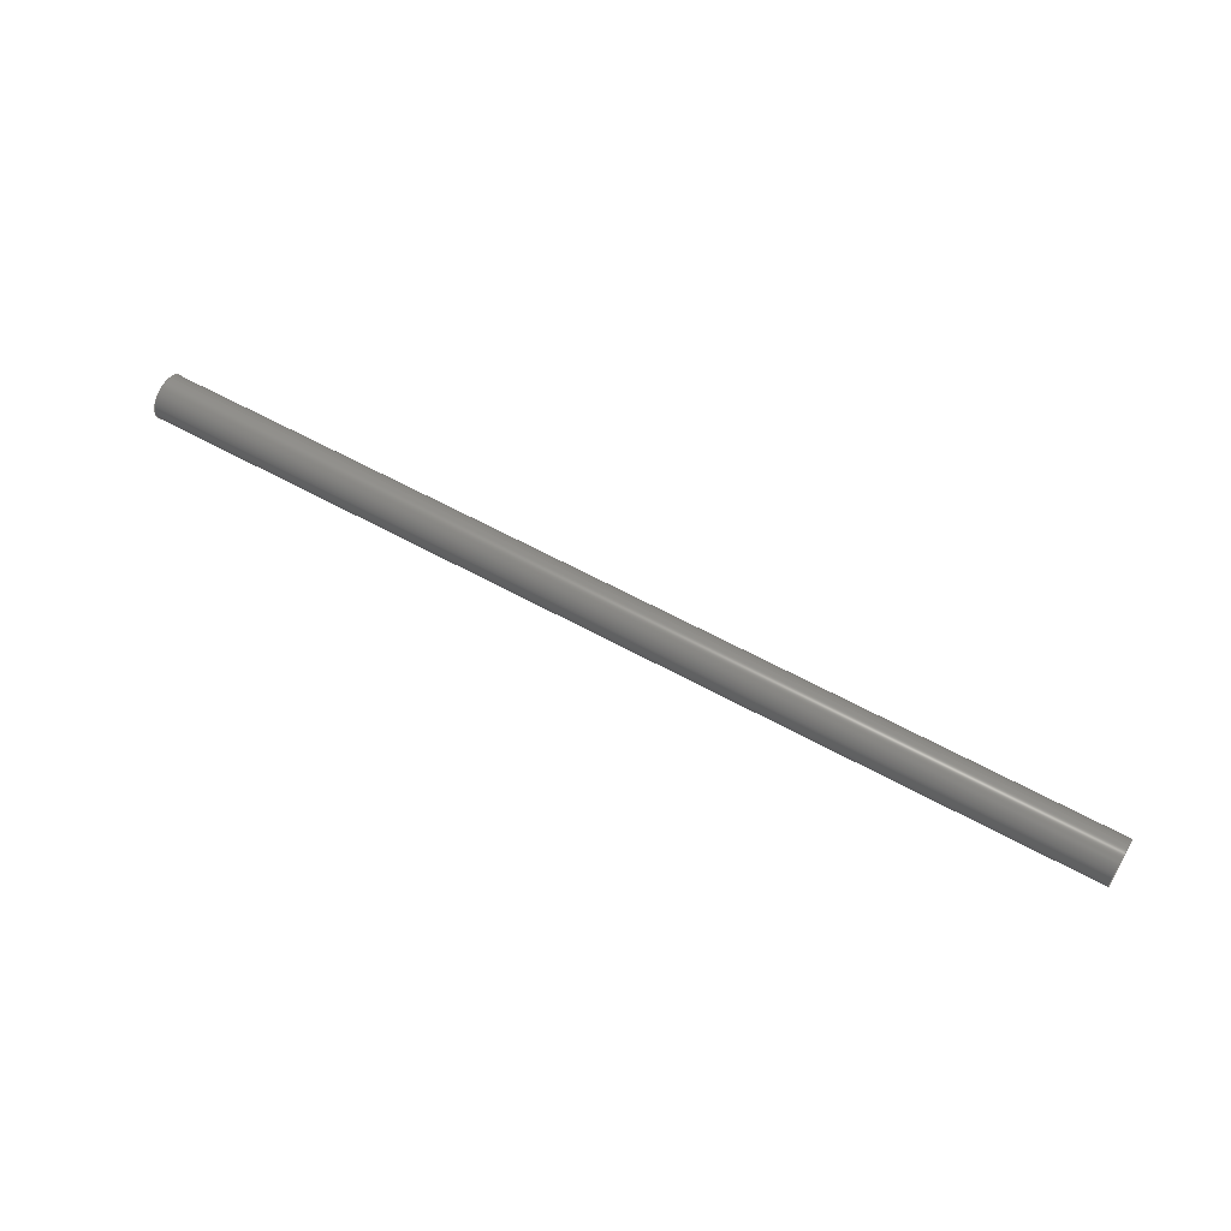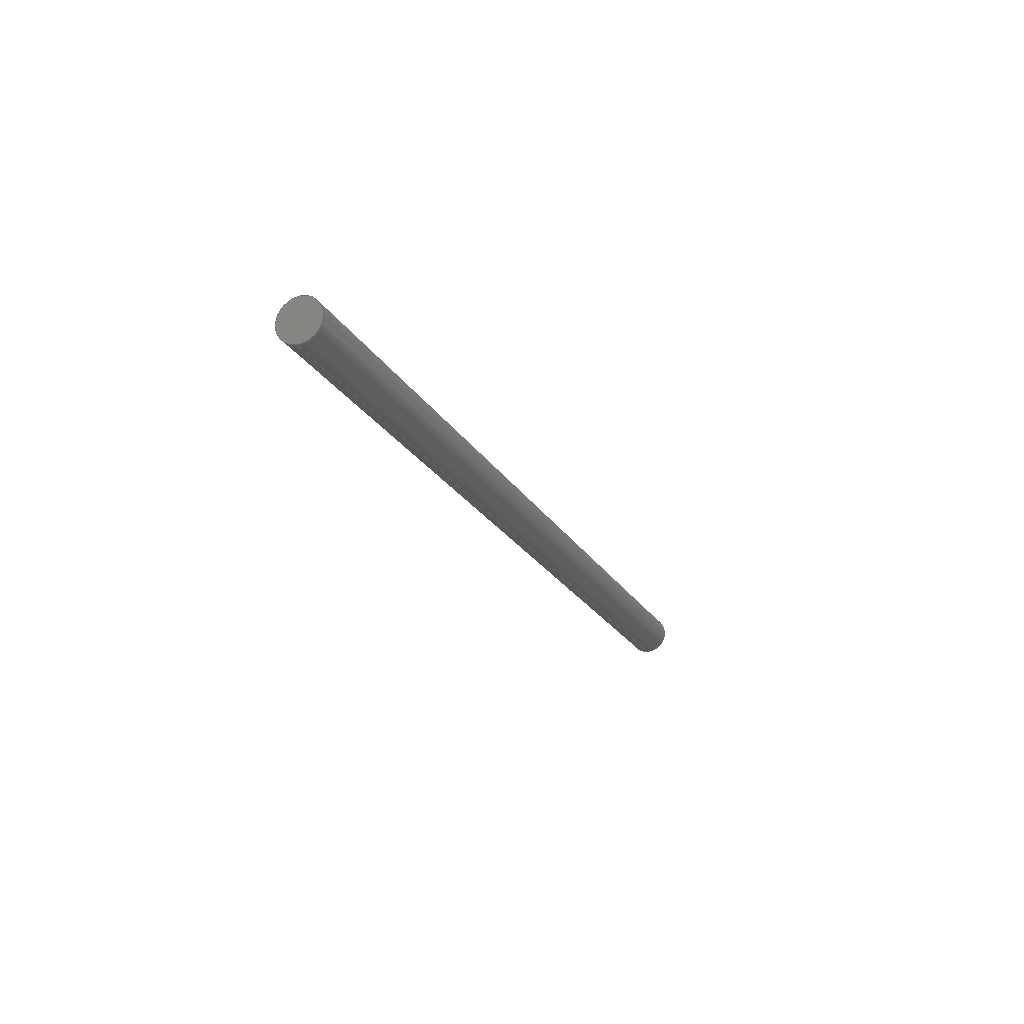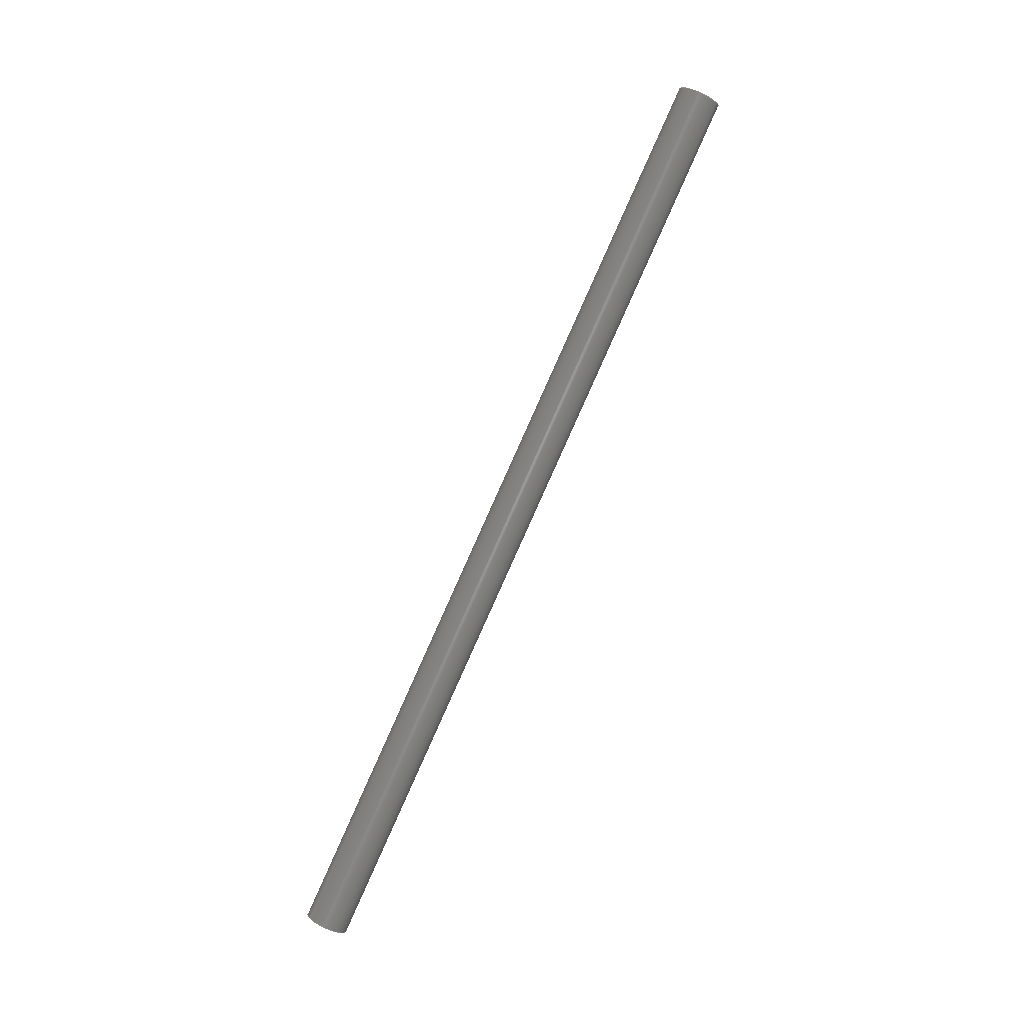
<metadata>
{"format":"step","ext":"stp","renderer":"f3d","projection":"perspective","resolution":1024,"background":"white","views":[{"elev":37.3,"azim":24.1,"up":"+Z"},{"elev":-8.9,"azim":-71.4,"up":"+Z"},{"elev":79.0,"azim":111.4,"up":"+Z"}]}
</metadata>
<code>
ISO-10303-21;
DATA;
#1=SHAPE_REPRESENTATION_RELATIONSHIP('','',#68,#4);
#2=PRESENTATION_LAYER_ASSIGNMENT('Screw construct::lines::lat','',(#3));
#3=MANIFOLD_SOLID_BREP('brep_1',#5);
#4=ADVANCED_BREP_SHAPE_REPRESENTATION('brep_rep_0',(#3,#72),#67);
#5=CLOSED_SHELL('',(#6,#7,#8,#9));
#6=ADVANCED_FACE('',(#10),#48,.T.);
#7=ADVANCED_FACE('',(#11),#46,.T.);
#8=ADVANCED_FACE('',(#12),#47,.T.);
#9=ADVANCED_FACE('',(#13),#49,.T.);
#10=FACE_OUTER_BOUND('',#14,.T.);
#11=FACE_OUTER_BOUND('',#15,.T.);
#12=FACE_OUTER_BOUND('',#16,.T.);
#13=FACE_OUTER_BOUND('',#17,.T.);
#14=EDGE_LOOP('',(#18,#19,#20,#21));
#15=EDGE_LOOP('',(#22,#23));
#16=EDGE_LOOP('',(#24,#25));
#17=EDGE_LOOP('',(#26,#27,#28,#29));
#18=ORIENTED_EDGE('',*,*,#33,.T.);
#19=ORIENTED_EDGE('',*,*,#32,.F.);
#20=ORIENTED_EDGE('',*,*,#31,.F.);
#21=ORIENTED_EDGE('',*,*,#30,.T.);
#22=ORIENTED_EDGE('',*,*,#34,.F.);
#23=ORIENTED_EDGE('',*,*,#30,.F.);
#24=ORIENTED_EDGE('',*,*,#32,.T.);
#25=ORIENTED_EDGE('',*,*,#35,.T.);
#26=ORIENTED_EDGE('',*,*,#34,.T.);
#27=ORIENTED_EDGE('',*,*,#31,.T.);
#28=ORIENTED_EDGE('',*,*,#35,.F.);
#29=ORIENTED_EDGE('',*,*,#33,.F.);
#30=EDGE_CURVE('',#42,#44,#36,.T.);
#31=EDGE_CURVE('',#42,#43,#37,.T.);
#32=EDGE_CURVE('',#43,#45,#38,.T.);
#33=EDGE_CURVE('',#44,#45,#39,.T.);
#34=EDGE_CURVE('',#44,#42,#40,.T.);
#35=EDGE_CURVE('',#45,#43,#41,.T.);
#36=(
BOUNDED_CURVE()
B_SPLINE_CURVE(2,(#106,#107,#108,#109,#110),.UNSPECIFIED.,.F.,.F.)
B_SPLINE_CURVE_WITH_KNOTS((3,2,3),(0,3.142,6.283),
 .UNSPECIFIED.)
CURVE()
GEOMETRIC_REPRESENTATION_ITEM()
RATIONAL_B_SPLINE_CURVE((1,0.7071,1,0.7071,1))
REPRESENTATION_ITEM('')
);
#37=(
BOUNDED_CURVE()
B_SPLINE_CURVE(1,(#111,#112),.UNSPECIFIED.,.F.,.F.)
B_SPLINE_CURVE_WITH_KNOTS((2,2),(0,85.94),.UNSPECIFIED.)
CURVE()
GEOMETRIC_REPRESENTATION_ITEM()
RATIONAL_B_SPLINE_CURVE((1,1))
REPRESENTATION_ITEM('')
);
#38=(
BOUNDED_CURVE()
B_SPLINE_CURVE(2,(#113,#114,#115,#116,#117),.UNSPECIFIED.,.F.,.F.)
B_SPLINE_CURVE_WITH_KNOTS((3,2,3),(0,3.142,6.283),
 .UNSPECIFIED.)
CURVE()
GEOMETRIC_REPRESENTATION_ITEM()
RATIONAL_B_SPLINE_CURVE((1,0.7071,1,0.7071,1))
REPRESENTATION_ITEM('')
);
#39=(
BOUNDED_CURVE()
B_SPLINE_CURVE(1,(#118,#119),.UNSPECIFIED.,.F.,.F.)
B_SPLINE_CURVE_WITH_KNOTS((2,2),(0,85.94),.UNSPECIFIED.)
CURVE()
GEOMETRIC_REPRESENTATION_ITEM()
RATIONAL_B_SPLINE_CURVE((1,1))
REPRESENTATION_ITEM('')
);
#40=(
BOUNDED_CURVE()
B_SPLINE_CURVE(2,(#120,#121,#122,#123,#124),.UNSPECIFIED.,.F.,.F.)
B_SPLINE_CURVE_WITH_KNOTS((3,2,3),(6.283,9.425,12.57),
 .UNSPECIFIED.)
CURVE()
GEOMETRIC_REPRESENTATION_ITEM()
RATIONAL_B_SPLINE_CURVE((1,0.7071,1,0.7071,1))
REPRESENTATION_ITEM('')
);
#41=(
BOUNDED_CURVE()
B_SPLINE_CURVE(2,(#125,#126,#127,#128,#129),.UNSPECIFIED.,.F.,.F.)
B_SPLINE_CURVE_WITH_KNOTS((3,2,3),(6.283,9.425,12.57),
 .UNSPECIFIED.)
CURVE()
GEOMETRIC_REPRESENTATION_ITEM()
RATIONAL_B_SPLINE_CURVE((1,0.7071,1,0.7071,1))
REPRESENTATION_ITEM('')
);
#42=VERTEX_POINT('',#102);
#43=VERTEX_POINT('',#103);
#44=VERTEX_POINT('',#104);
#45=VERTEX_POINT('',#105);
#46=PLANE('',#70);
#47=PLANE('',#71);
#48=(
BOUNDED_SURFACE()
B_SPLINE_SURFACE(2,1,((#80,#81),(#82,#83),(#84,#85),(#86,#87),(#88,#89)),
 .UNSPECIFIED.,.F.,.F.,.F.)
B_SPLINE_SURFACE_WITH_KNOTS((3,2,3),(2,2),(0,3.142,6.283),
(0,85.94),.UNSPECIFIED.)
GEOMETRIC_REPRESENTATION_ITEM()
RATIONAL_B_SPLINE_SURFACE(((1,1),(0.7071,0.7071),
(1,1),(0.7071,0.7071),(1,1)))
REPRESENTATION_ITEM('')
SURFACE()
);
#49=(
BOUNDED_SURFACE()
B_SPLINE_SURFACE(2,1,((#92,#93),(#94,#95),(#96,#97),(#98,#99),(#100,
#101)),.UNSPECIFIED.,.F.,.F.,.F.)
B_SPLINE_SURFACE_WITH_KNOTS((3,2,3),(2,2),(6.283,9.425,
12.57),(0,85.94),.UNSPECIFIED.)
GEOMETRIC_REPRESENTATION_ITEM()
RATIONAL_B_SPLINE_SURFACE(((1,1),(0.7071,0.7071),
(1,1),(0.7071,0.7071),(1,1)))
REPRESENTATION_ITEM('')
SURFACE()
);
#50=SHAPE_DEFINITION_REPRESENTATION(#51,#68);
#51=PRODUCT_DEFINITION_SHAPE('Document','',#53);
#52=PRODUCT_DEFINITION_CONTEXT('3D Mechanical Parts',#57,'design');
#53=PRODUCT_DEFINITION('A','First version',#54,#52);
#54=PRODUCT_DEFINITION_FORMATION_WITH_SPECIFIED_SOURCE('A',
'First version',#59,.MADE.);
#55=PRODUCT_RELATED_PRODUCT_CATEGORY('tool','tool',(#59));
#56=APPLICATION_PROTOCOL_DEFINITION('Draft International Standard',
'automotive_design',1999,#57);
#57=APPLICATION_CONTEXT(
'data for automotive mechanical design processes');
#58=PRODUCT_CONTEXT('3D Mechanical Parts',#57,'mechanical');
#59=PRODUCT('Document','Document','Rhino converted to STEP',(#58));
#60=(
LENGTH_UNIT()
NAMED_UNIT(*)
SI_UNIT(.MILLI.,.METRE.)
);
#61=(
NAMED_UNIT(*)
PLANE_ANGLE_UNIT()
SI_UNIT($,.RADIAN.)
);
#62=DIMENSIONAL_EXPONENTS(0,0,0,0,0,0,0);
#63=PLANE_ANGLE_MEASURE_WITH_UNIT(PLANE_ANGLE_MEASURE(0.01745),#61);
#64=(
CONVERSION_BASED_UNIT('DEGREES',#63)
NAMED_UNIT(#62)
PLANE_ANGLE_UNIT()
);
#65=(
NAMED_UNIT(*)
SI_UNIT($,.STERADIAN.)
SOLID_ANGLE_UNIT()
);
#66=UNCERTAINTY_MEASURE_WITH_UNIT(LENGTH_MEASURE(0.001),#60,
'DISTANCE_ACCURACY_VALUE',
'Maximum model space distance between geometric entities at asserted c
onnectivities');
#67=(
GEOMETRIC_REPRESENTATION_CONTEXT(3)
GLOBAL_UNCERTAINTY_ASSIGNED_CONTEXT((#66))
GLOBAL_UNIT_ASSIGNED_CONTEXT((#65,#64,#60))
REPRESENTATION_CONTEXT('ID1','3D')
);
#68=SHAPE_REPRESENTATION('Document',(#69,#72),#67);
#69=AXIS2_PLACEMENT_3D('',#79,#73,#74);
#70=AXIS2_PLACEMENT_3D('',#90,#75,$);
#71=AXIS2_PLACEMENT_3D('',#91,#76,$);
#72=AXIS2_PLACEMENT_3D('',#130,#77,#78);
#73=DIRECTION('',(0,0,1));
#74=DIRECTION('',(1,0,0));
#75=DIRECTION('',(-0.9797,0.0571,0.1924));
#76=DIRECTION('',(0.9797,-0.0571,-0.1924));
#77=DIRECTION('',(0,0,1));
#78=DIRECTION('',(1,0,0));
#79=CARTESIAN_POINT('',(0,0,0));
#80=CARTESIAN_POINT('',(58.15,-188.1,-857.4));
#81=CARTESIAN_POINT('',(142.3,-193,-873.9));
#82=CARTESIAN_POINT('',(58.03,-190.1,-857.3));
#83=CARTESIAN_POINT('',(142.2,-195,-873.9));
#84=CARTESIAN_POINT('',(57.65,-190.1,-859.3));
#85=CARTESIAN_POINT('',(141.8,-195,-875.8));
#86=CARTESIAN_POINT('',(57.26,-190.1,-861.3));
#87=CARTESIAN_POINT('',(141.5,-195,-877.8));
#88=CARTESIAN_POINT('',(57.38,-188.1,-861.3));
#89=CARTESIAN_POINT('',(141.6,-193,-877.8));
#90=CARTESIAN_POINT('',(57.42,-185.6,-861.8));
#91=CARTESIAN_POINT('',(141.6,-190.5,-878.3));
#92=CARTESIAN_POINT('',(57.38,-188.1,-861.3));
#93=CARTESIAN_POINT('',(141.6,-193,-877.8));
#94=CARTESIAN_POINT('',(57.49,-186.1,-861.3));
#95=CARTESIAN_POINT('',(141.7,-191,-877.8));
#96=CARTESIAN_POINT('',(57.87,-186.1,-859.4));
#97=CARTESIAN_POINT('',(142.1,-191,-875.9));
#98=CARTESIAN_POINT('',(58.26,-186.1,-857.4));
#99=CARTESIAN_POINT('',(142.5,-191,-873.9));
#100=CARTESIAN_POINT('',(58.15,-188.1,-857.4));
#101=CARTESIAN_POINT('',(142.3,-193,-873.9));
#102=CARTESIAN_POINT('',(58.15,-188.1,-857.4));
#103=CARTESIAN_POINT('',(142.3,-193,-873.9));
#104=CARTESIAN_POINT('',(57.38,-188.1,-861.3));
#105=CARTESIAN_POINT('',(141.6,-193,-877.8));
#106=CARTESIAN_POINT('',(58.15,-188.1,-857.4));
#107=CARTESIAN_POINT('',(58.03,-190.1,-857.3));
#108=CARTESIAN_POINT('',(57.65,-190.1,-859.3));
#109=CARTESIAN_POINT('',(57.26,-190.1,-861.3));
#110=CARTESIAN_POINT('',(57.38,-188.1,-861.3));
#111=CARTESIAN_POINT('',(58.15,-188.1,-857.4));
#112=CARTESIAN_POINT('',(142.3,-193,-873.9));
#113=CARTESIAN_POINT('',(142.3,-193,-873.9));
#114=CARTESIAN_POINT('',(142.2,-195,-873.9));
#115=CARTESIAN_POINT('',(141.8,-195,-875.8));
#116=CARTESIAN_POINT('',(141.5,-195,-877.8));
#117=CARTESIAN_POINT('',(141.6,-193,-877.8));
#118=CARTESIAN_POINT('',(57.38,-188.1,-861.3));
#119=CARTESIAN_POINT('',(141.6,-193,-877.8));
#120=CARTESIAN_POINT('',(57.38,-188.1,-861.3));
#121=CARTESIAN_POINT('',(57.49,-186.1,-861.3));
#122=CARTESIAN_POINT('',(57.87,-186.1,-859.4));
#123=CARTESIAN_POINT('',(58.26,-186.1,-857.4));
#124=CARTESIAN_POINT('',(58.15,-188.1,-857.4));
#125=CARTESIAN_POINT('',(141.6,-193,-877.8));
#126=CARTESIAN_POINT('',(141.7,-191,-877.8));
#127=CARTESIAN_POINT('',(142.1,-191,-875.9));
#128=CARTESIAN_POINT('',(142.5,-191,-873.9));
#129=CARTESIAN_POINT('',(142.3,-193,-873.9));
#130=CARTESIAN_POINT('',(0,0,0));
ENDSEC;
END-ISO-10303-21;

</code>
